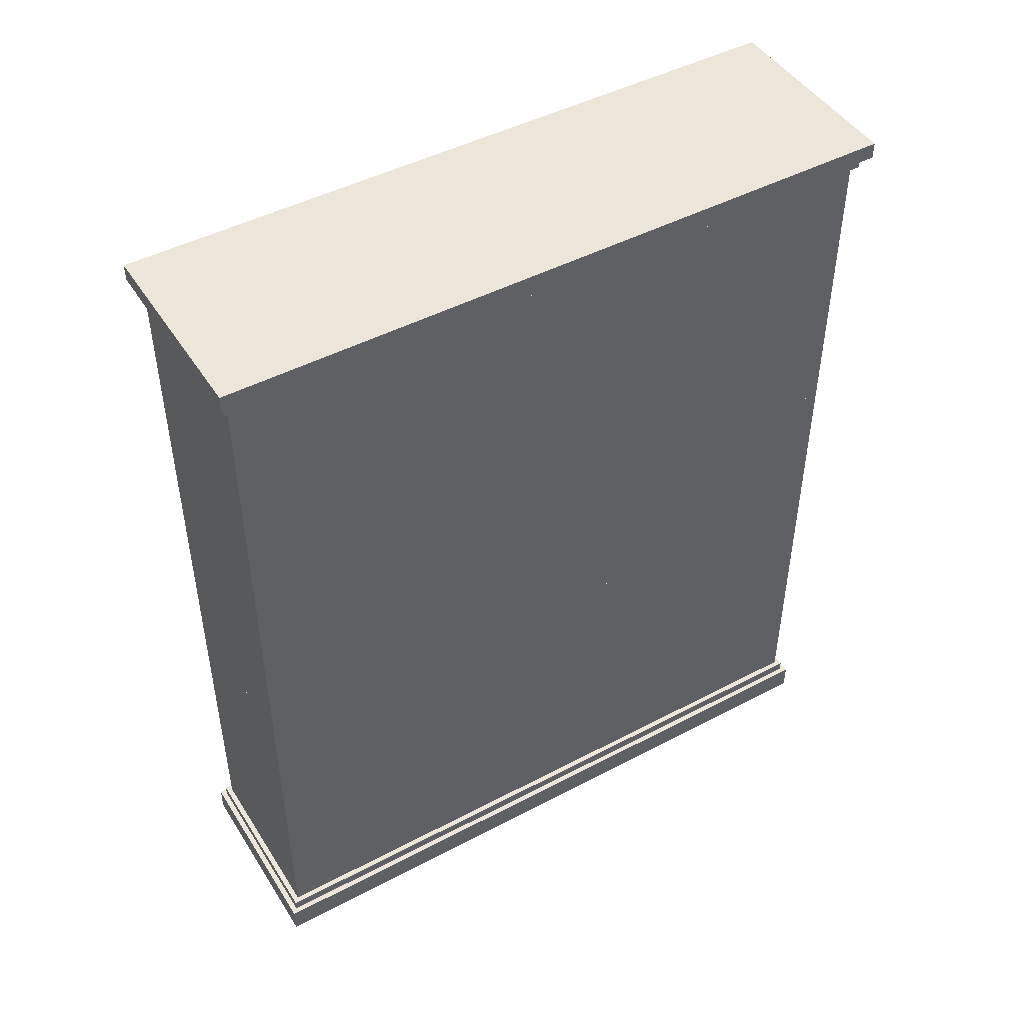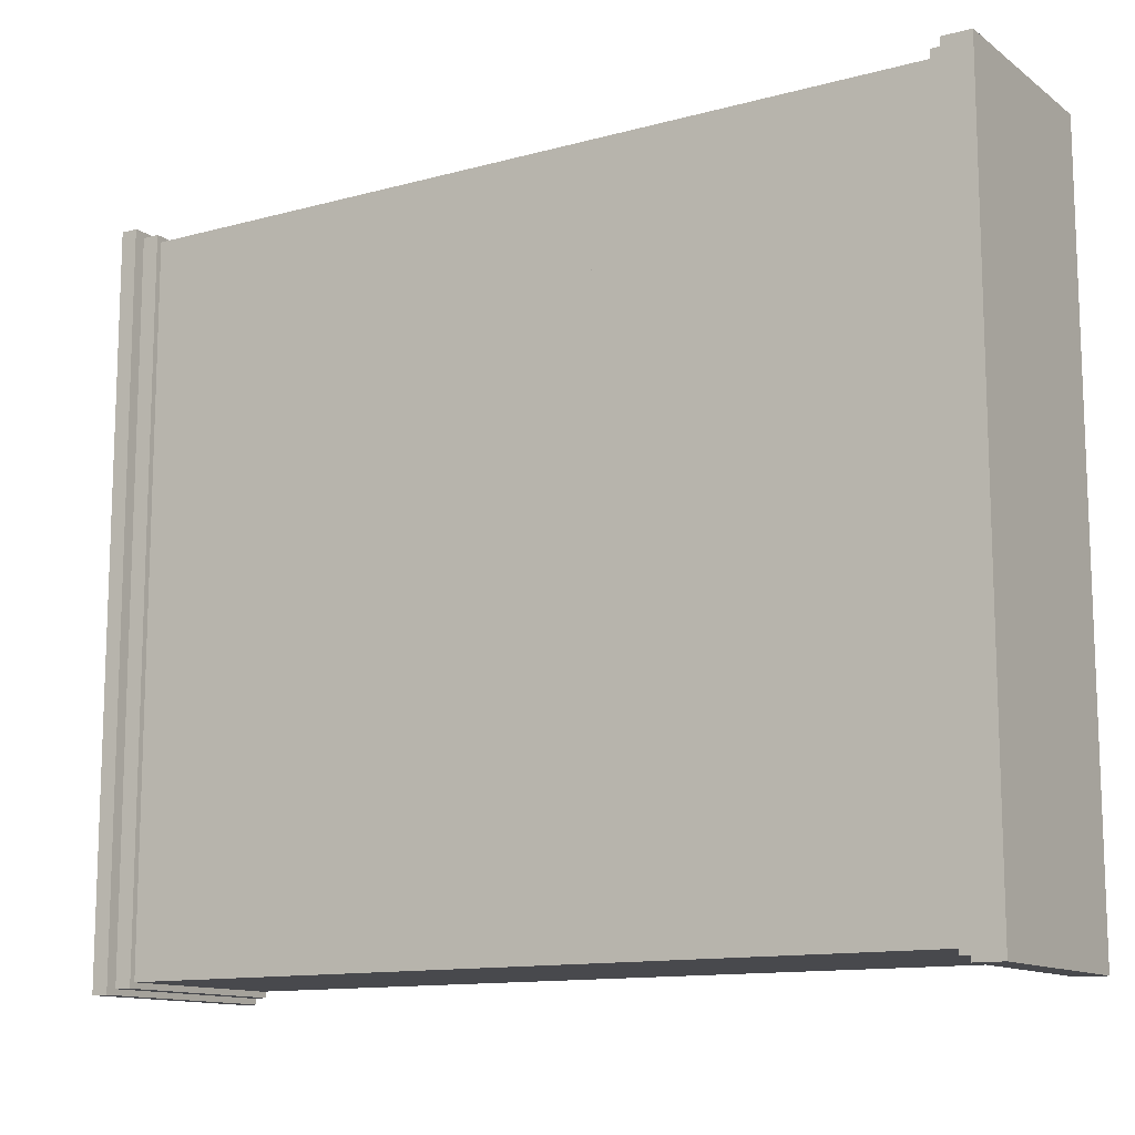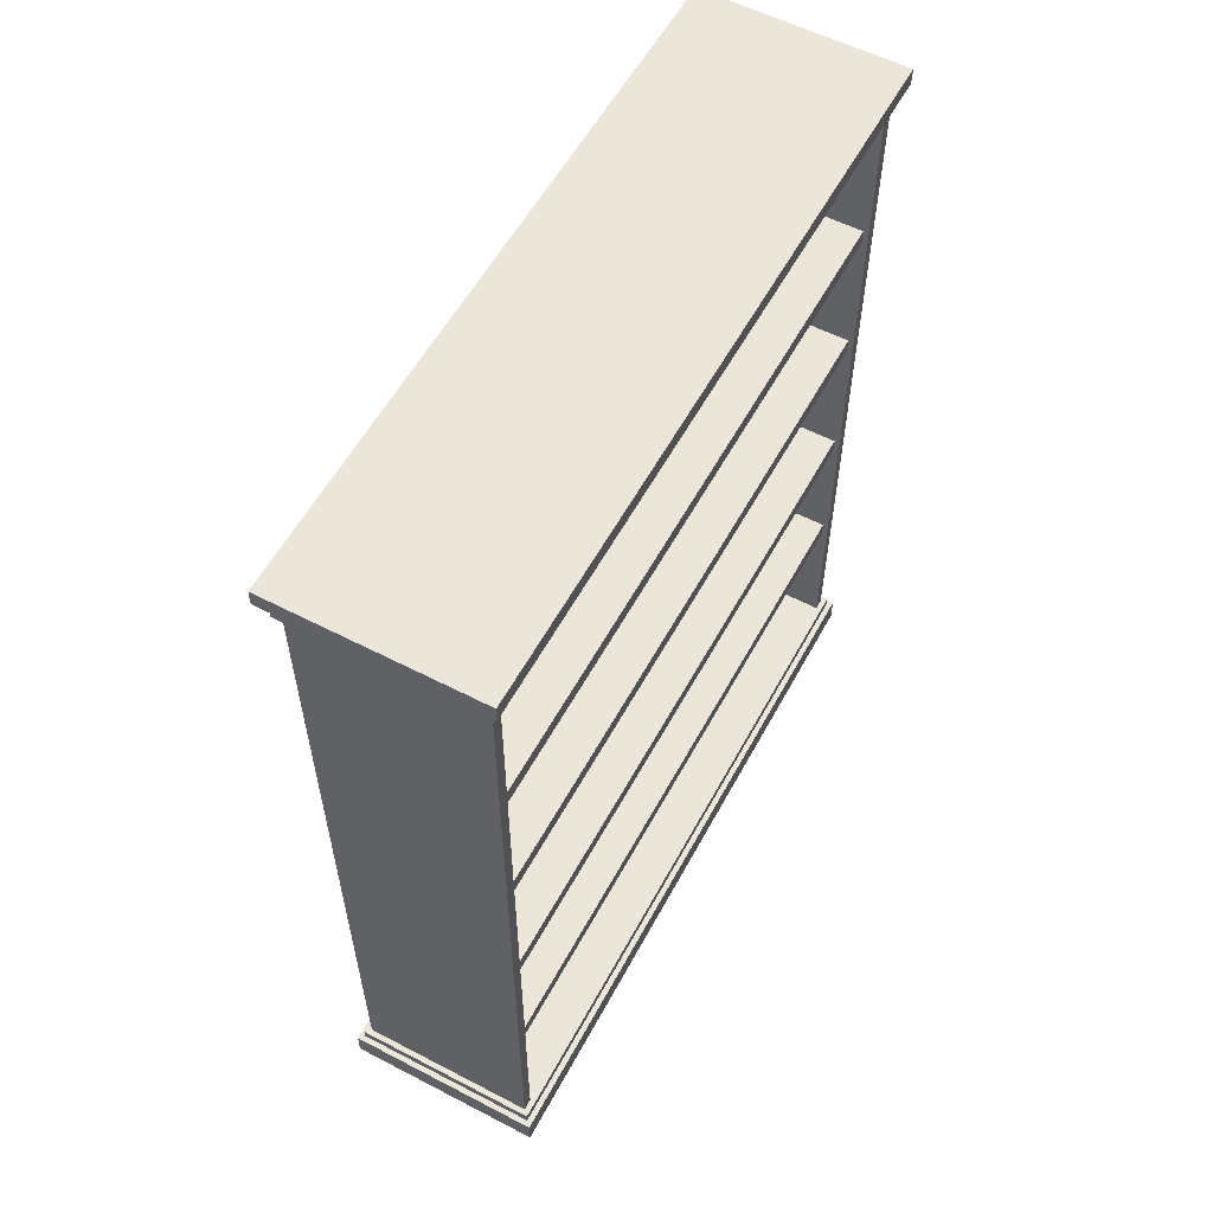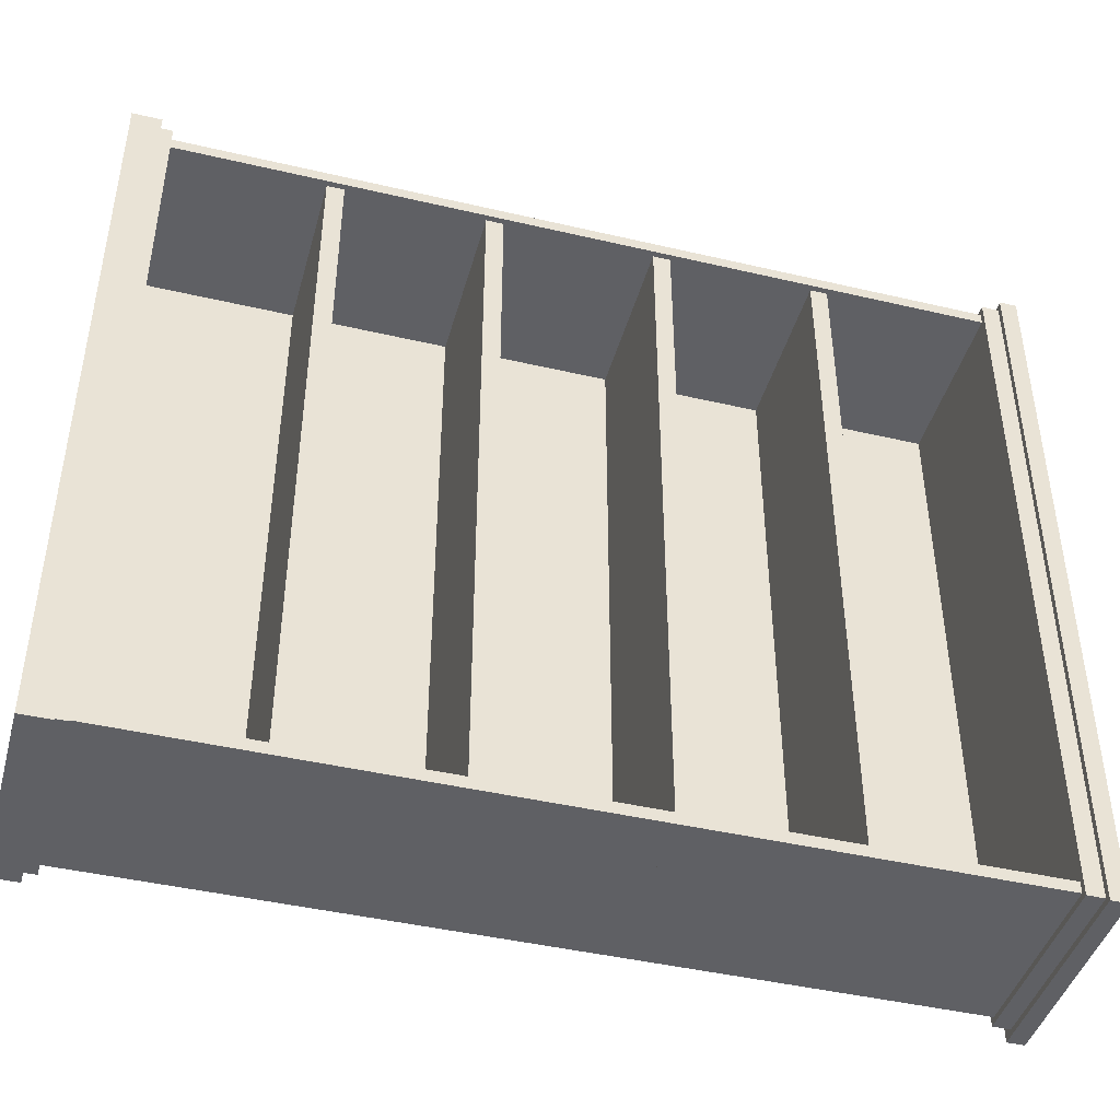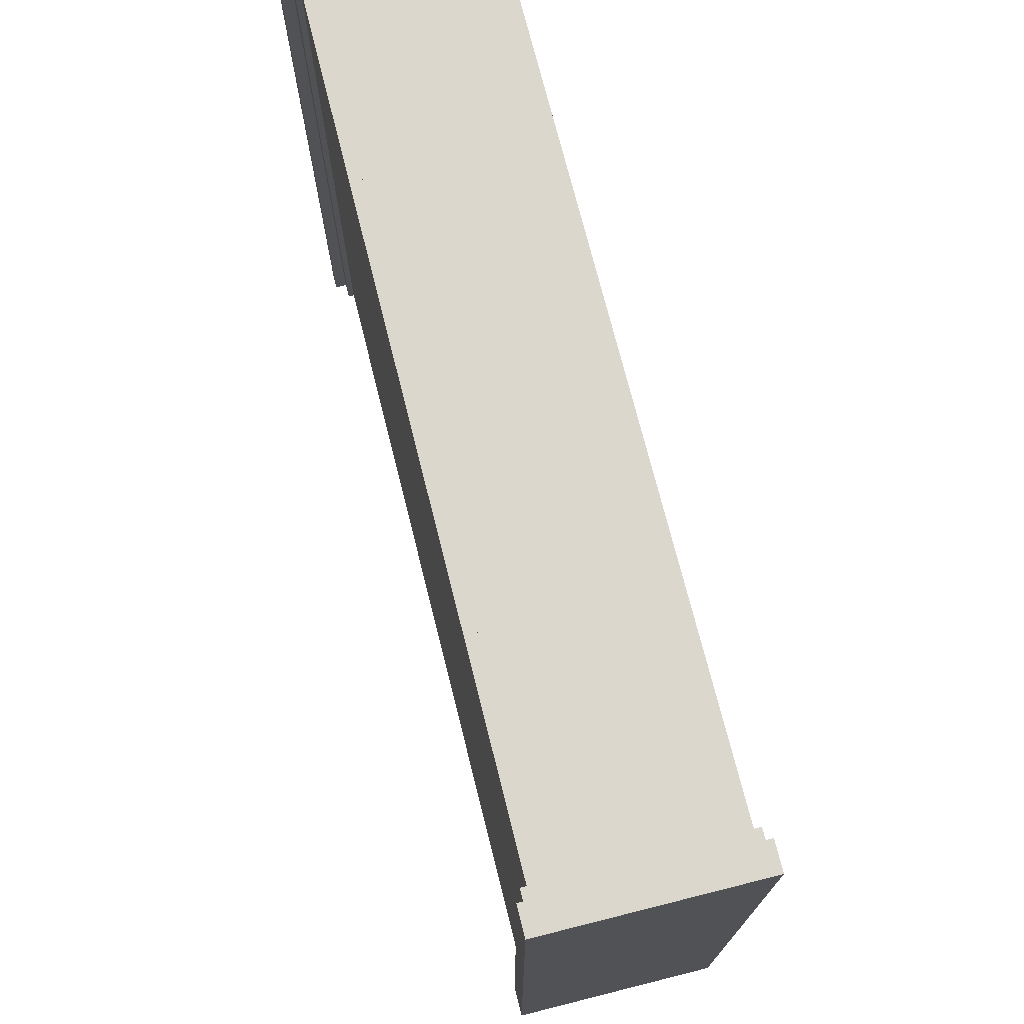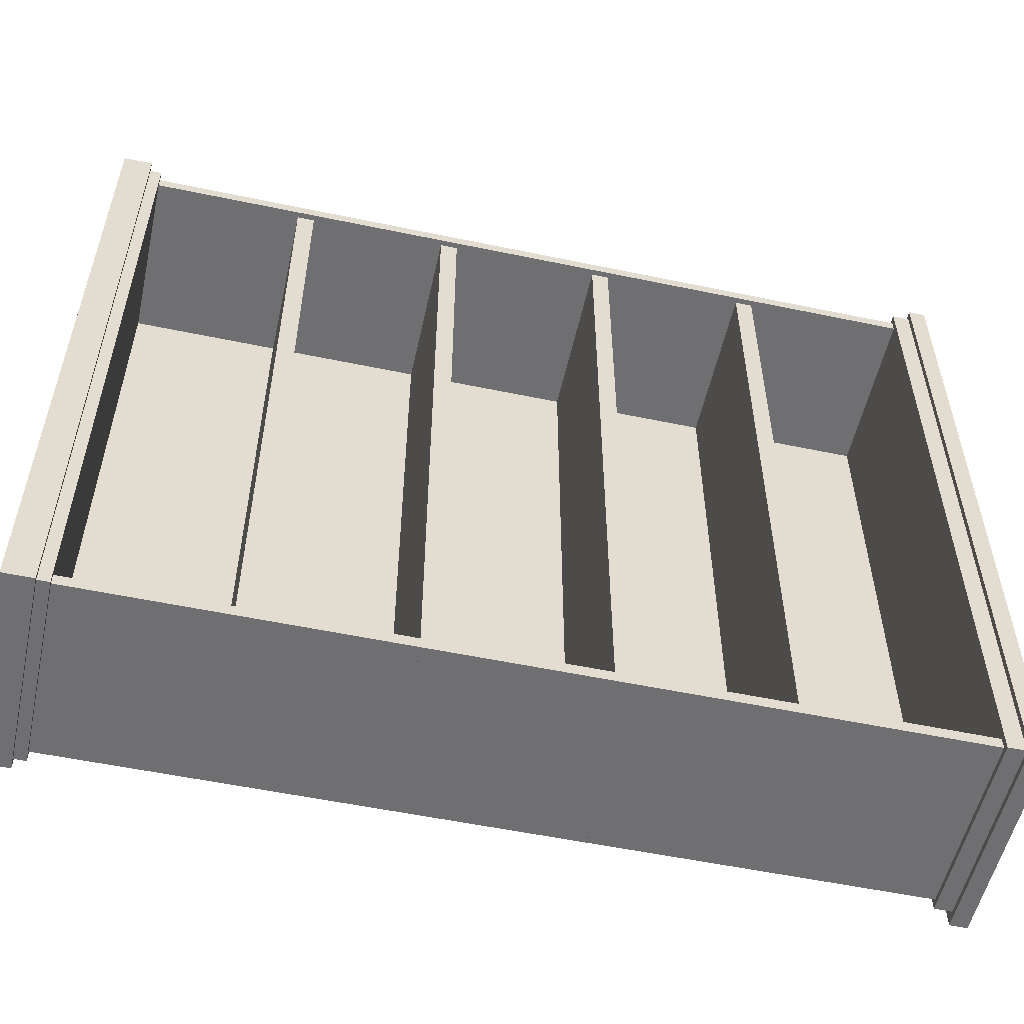
<metadata>
{"format":"obj","ext":"obj","renderer":"f3d","projection":"perspective","resolution":1024,"background":"white","views":[{"elev":46.7,"azim":-120.9,"up":"+Y"},{"elev":-12.5,"azim":-57.7,"up":"+Z"},{"elev":57.3,"azim":28.3,"up":"+Y"},{"elev":-43.7,"azim":74.6,"up":"+Z"},{"elev":73.2,"azim":-14.1,"up":"+Z"},{"elev":-54.7,"azim":77.5,"up":"+Z"}]}
</metadata>
<code>
v 0.1114 -0.6391 -0.6186
v 0.1114 -0.6391 0.6314
v 0.1114 -0.5891 0.6314
v 0.1114 -0.5891 -0.6186
v -0.2286 -0.6391 -0.6186
v -0.2286 -0.5891 -0.6186
v -0.2286 -0.5891 0.6314
v -0.2286 -0.6391 0.6314
v -0.1986 -0.5891 0.6214
v -0.2186 -0.5891 0.6214
v -0.2186 0.8509 0.6214
v -0.1986 0.8509 0.6214
v -0.1986 -0.5891 -0.6086
v -0.1986 0.8509 -0.6086
v -0.2186 0.8509 -0.6086
v -0.2186 -0.5891 -0.6086
v 0.1014 -0.5891 -0.5886
v -0.2086 -0.5891 -0.5886
v -0.2086 0.8309 -0.5886
v 0.1014 0.8309 -0.5886
v 0.1014 -0.5891 -0.6086
v 0.1014 0.8309 -0.6086
v -0.2086 0.8309 -0.6086
v -0.2086 -0.5891 -0.6086
v 0.1114 0.8209 -0.6186
v 0.1114 0.8209 0.6314
v 0.1114 0.8709 0.6314
v 0.1114 0.8709 -0.6186
v -0.2286 0.8209 -0.6186
v -0.2286 0.8709 -0.6186
v -0.2286 0.8709 0.6314
v -0.2286 0.8209 0.6314
v -0.2086 -0.5891 0.6014
v -0.2086 0.8209 0.6014
v -0.2086 0.8209 0.6214
v -0.2086 -0.5891 0.6214
v 0.1014 -0.5891 0.6014
v 0.1014 -0.5891 0.6214
v 0.1014 0.8209 0.6214
v 0.1014 0.8209 0.6014
v -0.2486 0.8509 0.6414
v -0.2486 0.8809 0.6414
v 0.1214 0.8809 0.6414
v 0.1214 0.8509 0.6414
v -0.2486 0.8509 -0.6286
v 0.1214 0.8509 -0.6286
v 0.1214 0.8809 -0.6286
v -0.2486 0.8809 -0.6286
v -0.2386 -0.6591 0.6414
v -0.2386 -0.6091 0.6414
v 0.1214 -0.6091 0.6414
v 0.1214 -0.6591 0.6414
v -0.2386 -0.6591 -0.6286
v 0.1214 -0.6591 -0.6286
v 0.1214 -0.6091 -0.6286
v -0.2386 -0.6091 -0.6286
v -0.2186 -0.3291 0.6014
v -0.2186 -0.3291 -0.6086
v -0.2186 -0.2991 -0.6086
v -0.2186 -0.2991 0.6014
v 0.09136 -0.3291 0.6014
v 0.09136 -0.2991 0.6014
v 0.09136 -0.2991 -0.6086
v 0.09136 -0.3291 -0.6086
v -0.2186 -0.05909 0.6014
v -0.2186 -0.05909 -0.6086
v -0.2186 -0.02909 -0.6086
v -0.2186 -0.02909 0.6014
v 0.09136 -0.05909 0.6014
v 0.09136 -0.02909 0.6014
v 0.09136 -0.02909 -0.6086
v 0.09136 -0.05909 -0.6086
v -0.2186 0.2309 0.6014
v -0.2186 0.2309 -0.6086
v -0.2186 0.2609 -0.6086
v -0.2186 0.2609 0.6014
v 0.09136 0.2309 0.6014
v 0.09136 0.2609 0.6014
v 0.09136 0.2609 -0.6086
v 0.09136 0.2309 -0.6086
v -0.2186 0.5109 0.6214
v -0.2186 0.5109 -0.5886
v -0.2186 0.5409 -0.5886
v -0.2186 0.5409 0.6214
v 0.09136 0.5109 0.6214
v 0.09136 0.5409 0.6214
v 0.09136 0.5409 -0.5886
v 0.09136 0.5109 -0.5886
o group804261949
g mesh804261949
f 4 3 2 1
f 8 7 6 5
f 2 8 5 1
f 6 7 3 4
f 5 6 4 1
f 3 7 8 2
o group1236096718
g mesh1236096718
f 12 11 10 9
f 16 15 14 13
f 10 16 13 9
f 14 15 11 12
f 13 14 12 9
f 11 15 16 10
o group1992870748
g mesh1992870748
f 20 19 18 17
f 24 23 22 21
f 18 24 21 17
f 22 23 19 20
f 21 22 20 17
f 19 23 24 18
o group1457230194
g mesh1457230194
f 28 27 26 25
f 32 31 30 29
f 26 32 29 25
f 30 31 27 28
f 29 30 28 25
f 27 31 32 26
o group601020356
g mesh601020356
f 36 35 34 33
f 40 39 38 37
f 34 40 37 33
f 38 39 35 36
f 37 38 36 33
f 35 39 40 34
o group867109627
g mesh867109627
f 44 43 42 41
f 48 47 46 45
f 42 48 45 41
f 46 47 43 44
f 45 46 44 41
f 43 47 48 42
o group2035373360
g mesh2035373360
f 52 51 50 49
f 56 55 54 53
f 50 56 53 49
f 54 55 51 52
f 53 54 52 49
f 51 55 56 50
o group419263992
g mesh419263992
f 60 59 58 57
f 64 63 62 61
f 58 64 61 57
f 62 63 59 60
f 61 62 60 57
f 59 63 64 58
o group1465410725
g mesh1465410725
f 68 67 66 65
f 72 71 70 69
f 66 72 69 65
f 70 71 67 68
f 69 70 68 65
f 67 71 72 66
o group85029991
g mesh85029991
f 76 75 74 73
f 80 79 78 77
f 74 80 77 73
f 78 79 75 76
f 77 78 76 73
f 75 79 80 74
o group1736750755
g mesh1736750755
f 84 83 82 81
f 88 87 86 85
f 82 88 85 81
f 86 87 83 84
f 85 86 84 81
f 83 87 88 82

</code>
